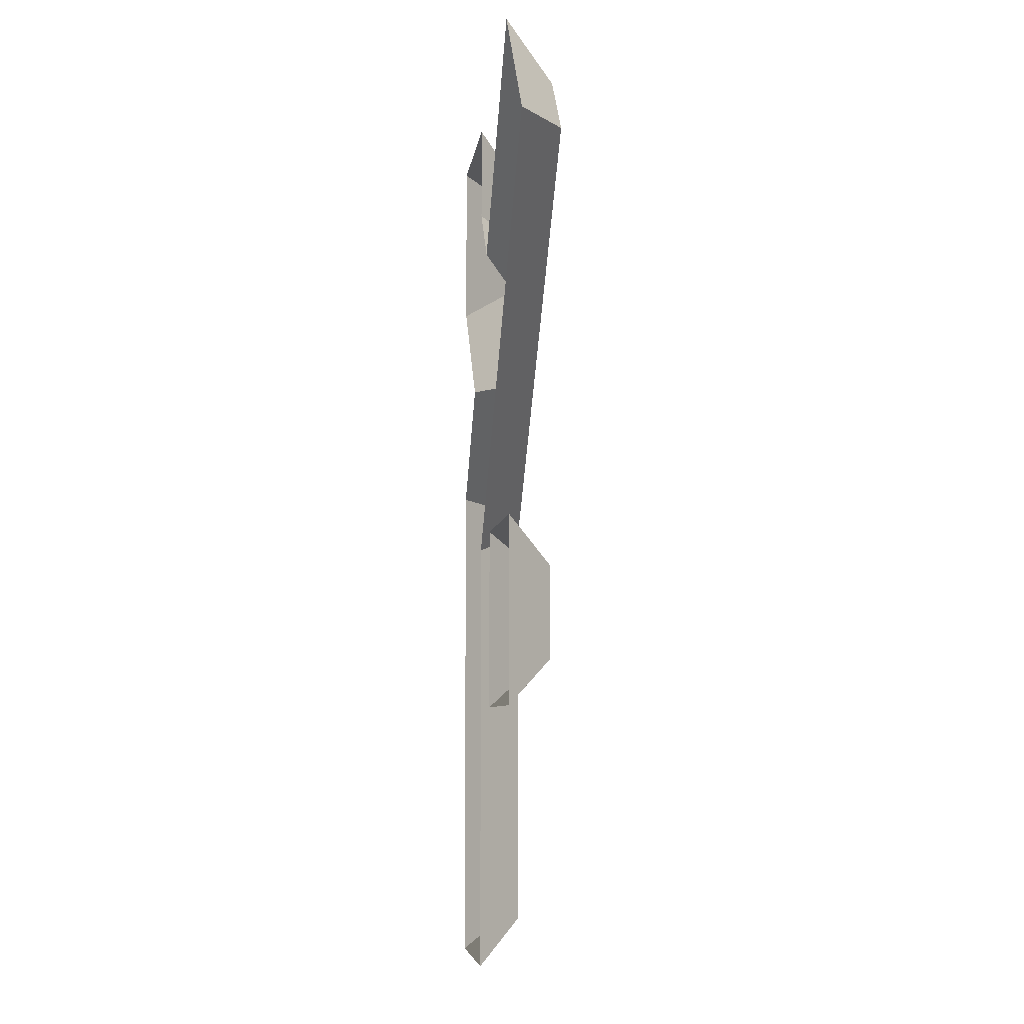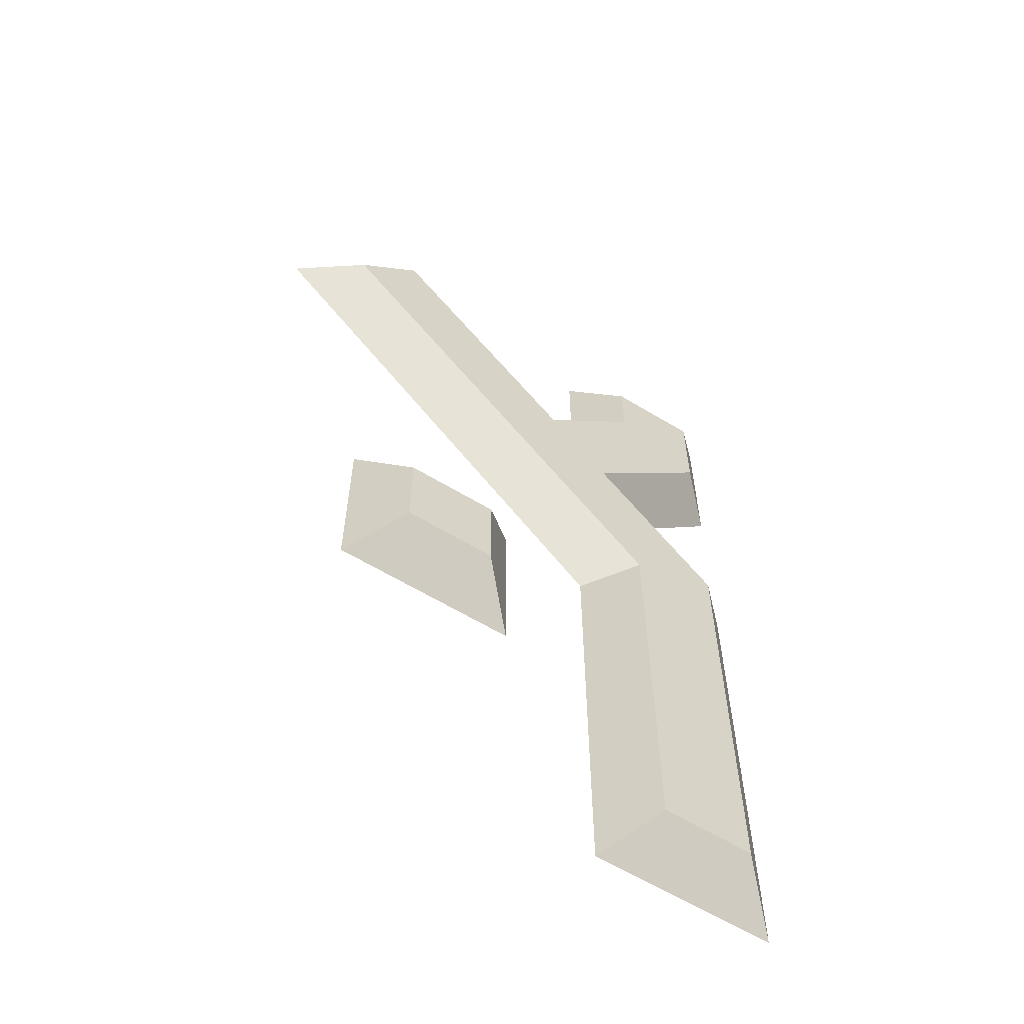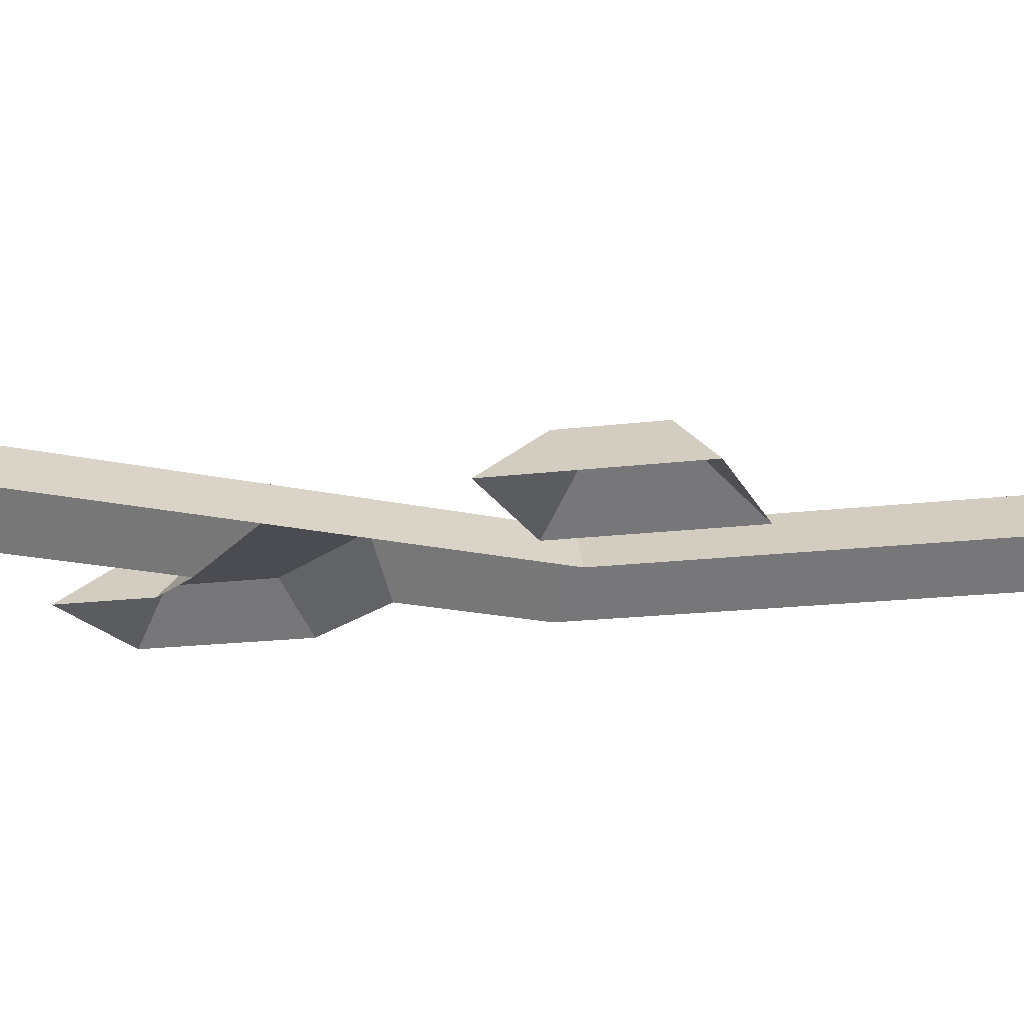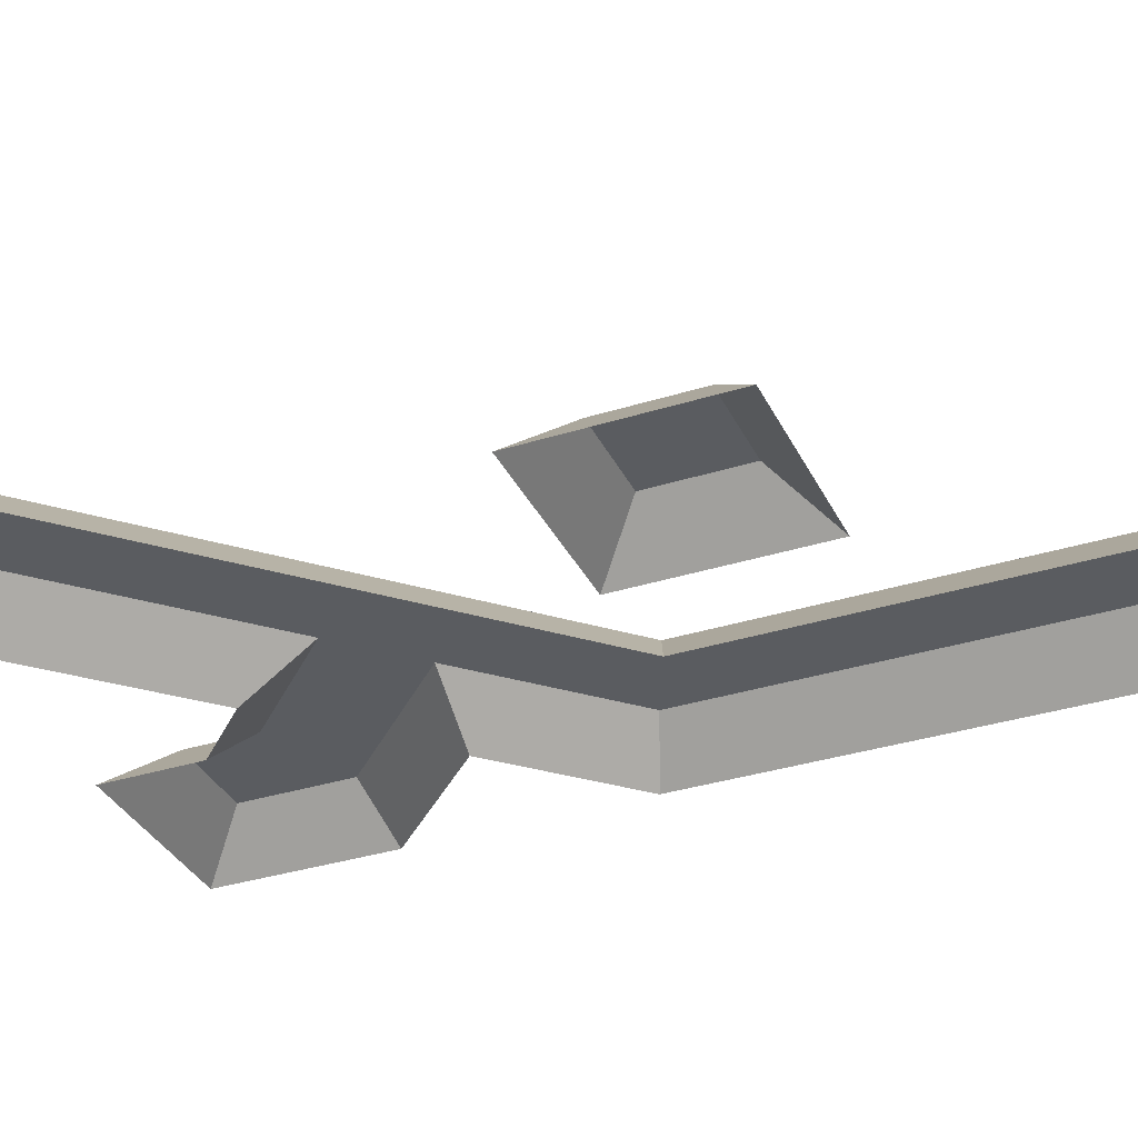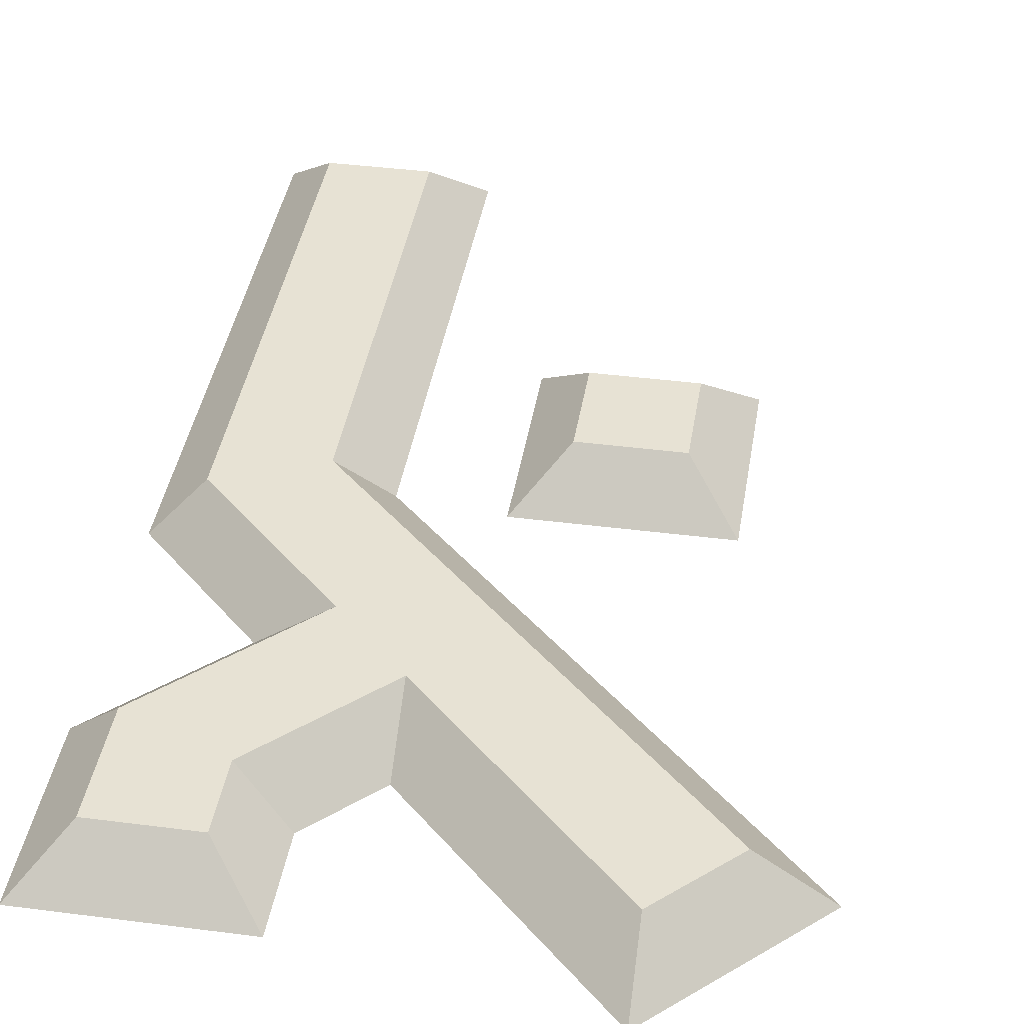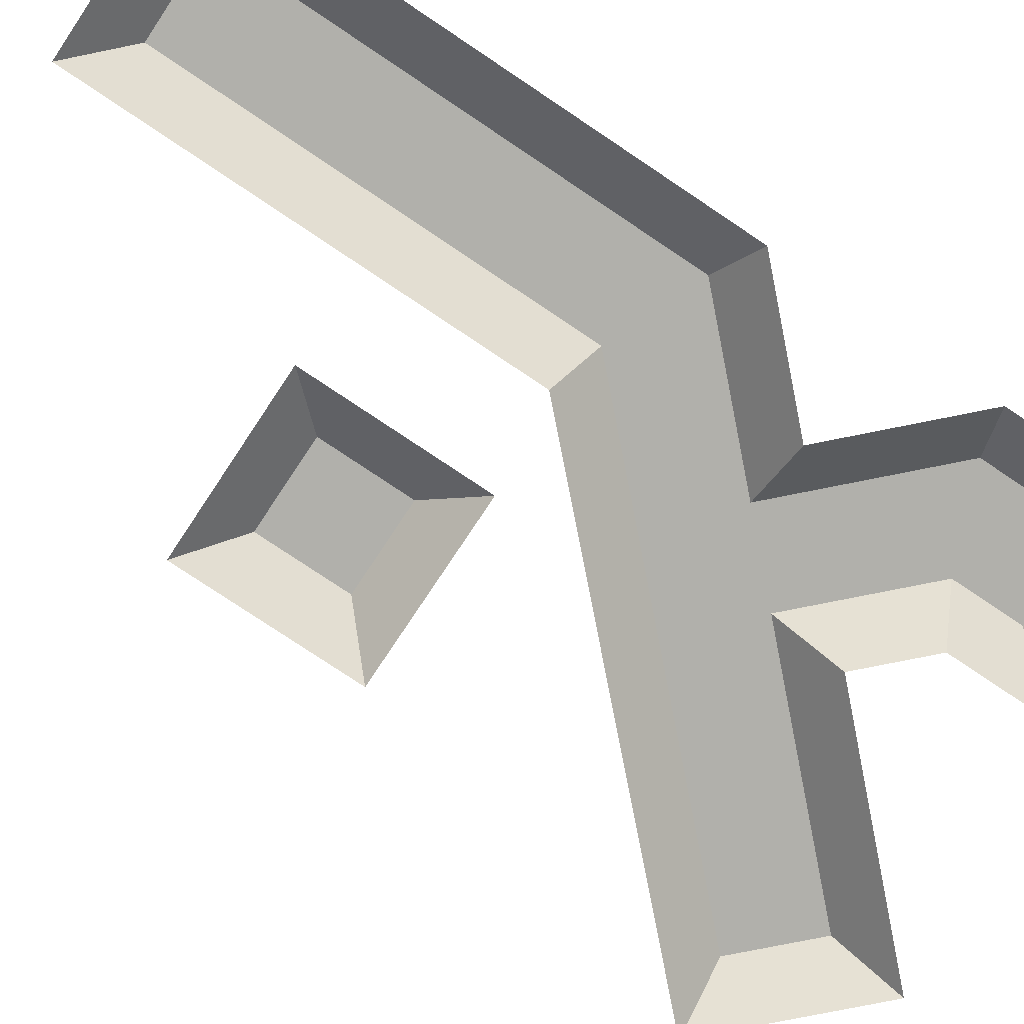
<metadata>
{"format":"obj","ext":"obj","renderer":"f3d","projection":"perspective","resolution":1024,"background":"white","views":[{"elev":-6.1,"azim":83.5,"up":"+Z"},{"elev":-60.7,"azim":148.1,"up":"+Z"},{"elev":-15.3,"azim":106.1,"up":"+Y"},{"elev":-34.1,"azim":113.1,"up":"+Y"},{"elev":39.9,"azim":9.1,"up":"+Y"},{"elev":-78.5,"azim":-123.7,"up":"+Y"}]}
</metadata>
<code>
o RUNE_STYLE_L_ACTIVE_Plane.005
v 0.3438 0.03125 0.7812
v 0.4062 0.03125 0.7812
v 0.3125 0 0.8125
v 0.4375 0 0.8125
v 0.5312 0.03125 0.4062
v 0.5312 0.03125 0.4688
v 0.5938 0.03125 0.4062
v 0.5938 0.03125 0.4688
v 0.5 0 0.375
v 0.5 0 0.5
v 0.625 0 0.375
v 0.625 0 0.5
v 0.3438 0.03125 0.708
v 0.4062 0.03125 0.7339
v 0.6089 0.03125 0.7964
v 0.6531 0.03125 0.7522
v 0.6089 0 0.8406
v 0.6973 0 0.7522
v 0.5205 0.03125 0.6196
v 0.4321 0.03125 0.6196
v 0.4763 0.03125 0.5754
v 0.4763 0.03125 0.6638
v 0.5426 0 0.5975
v 0.4984 0 0.5533
v 0.3879 0 0.6196
v 0.4763 0 0.708
v 0.3438 0.03125 0.2188
v 0.4062 0.03125 0.2188
v 0.3125 0 0.1875
v 0.4375 0 0.1875
v 0.4375 0 0.4924
v 0.4062 0.03125 0.5054
v 0.3125 0 0.5442
v 0.3438 0.03125 0.5312
v 0.4375 0 0.7469
v 0.3125 0 0.6951
f 14 13 1 2
f 1 3 4 2
f 14 2 4 35
f 5 6 8 7
f 7 8 12 11
f 6 5 9 10
f 6 10 12 8
f 5 7 11 9
f 3 1 13 36
f 23 24 21 19
f 15 17 18 16
f 25 36 13 20
f 32 34 20 21
f 18 23 19 16
f 26 17 15 22
f 26 22 14 35
f 14 22 20 13
f 15 16 19 22
f 22 19 21 20
f 34 32 28 27
f 27 29 33 34
f 27 28 30 29
f 28 32 31 30
f 20 34 33 25
f 32 21 24 31

</code>
